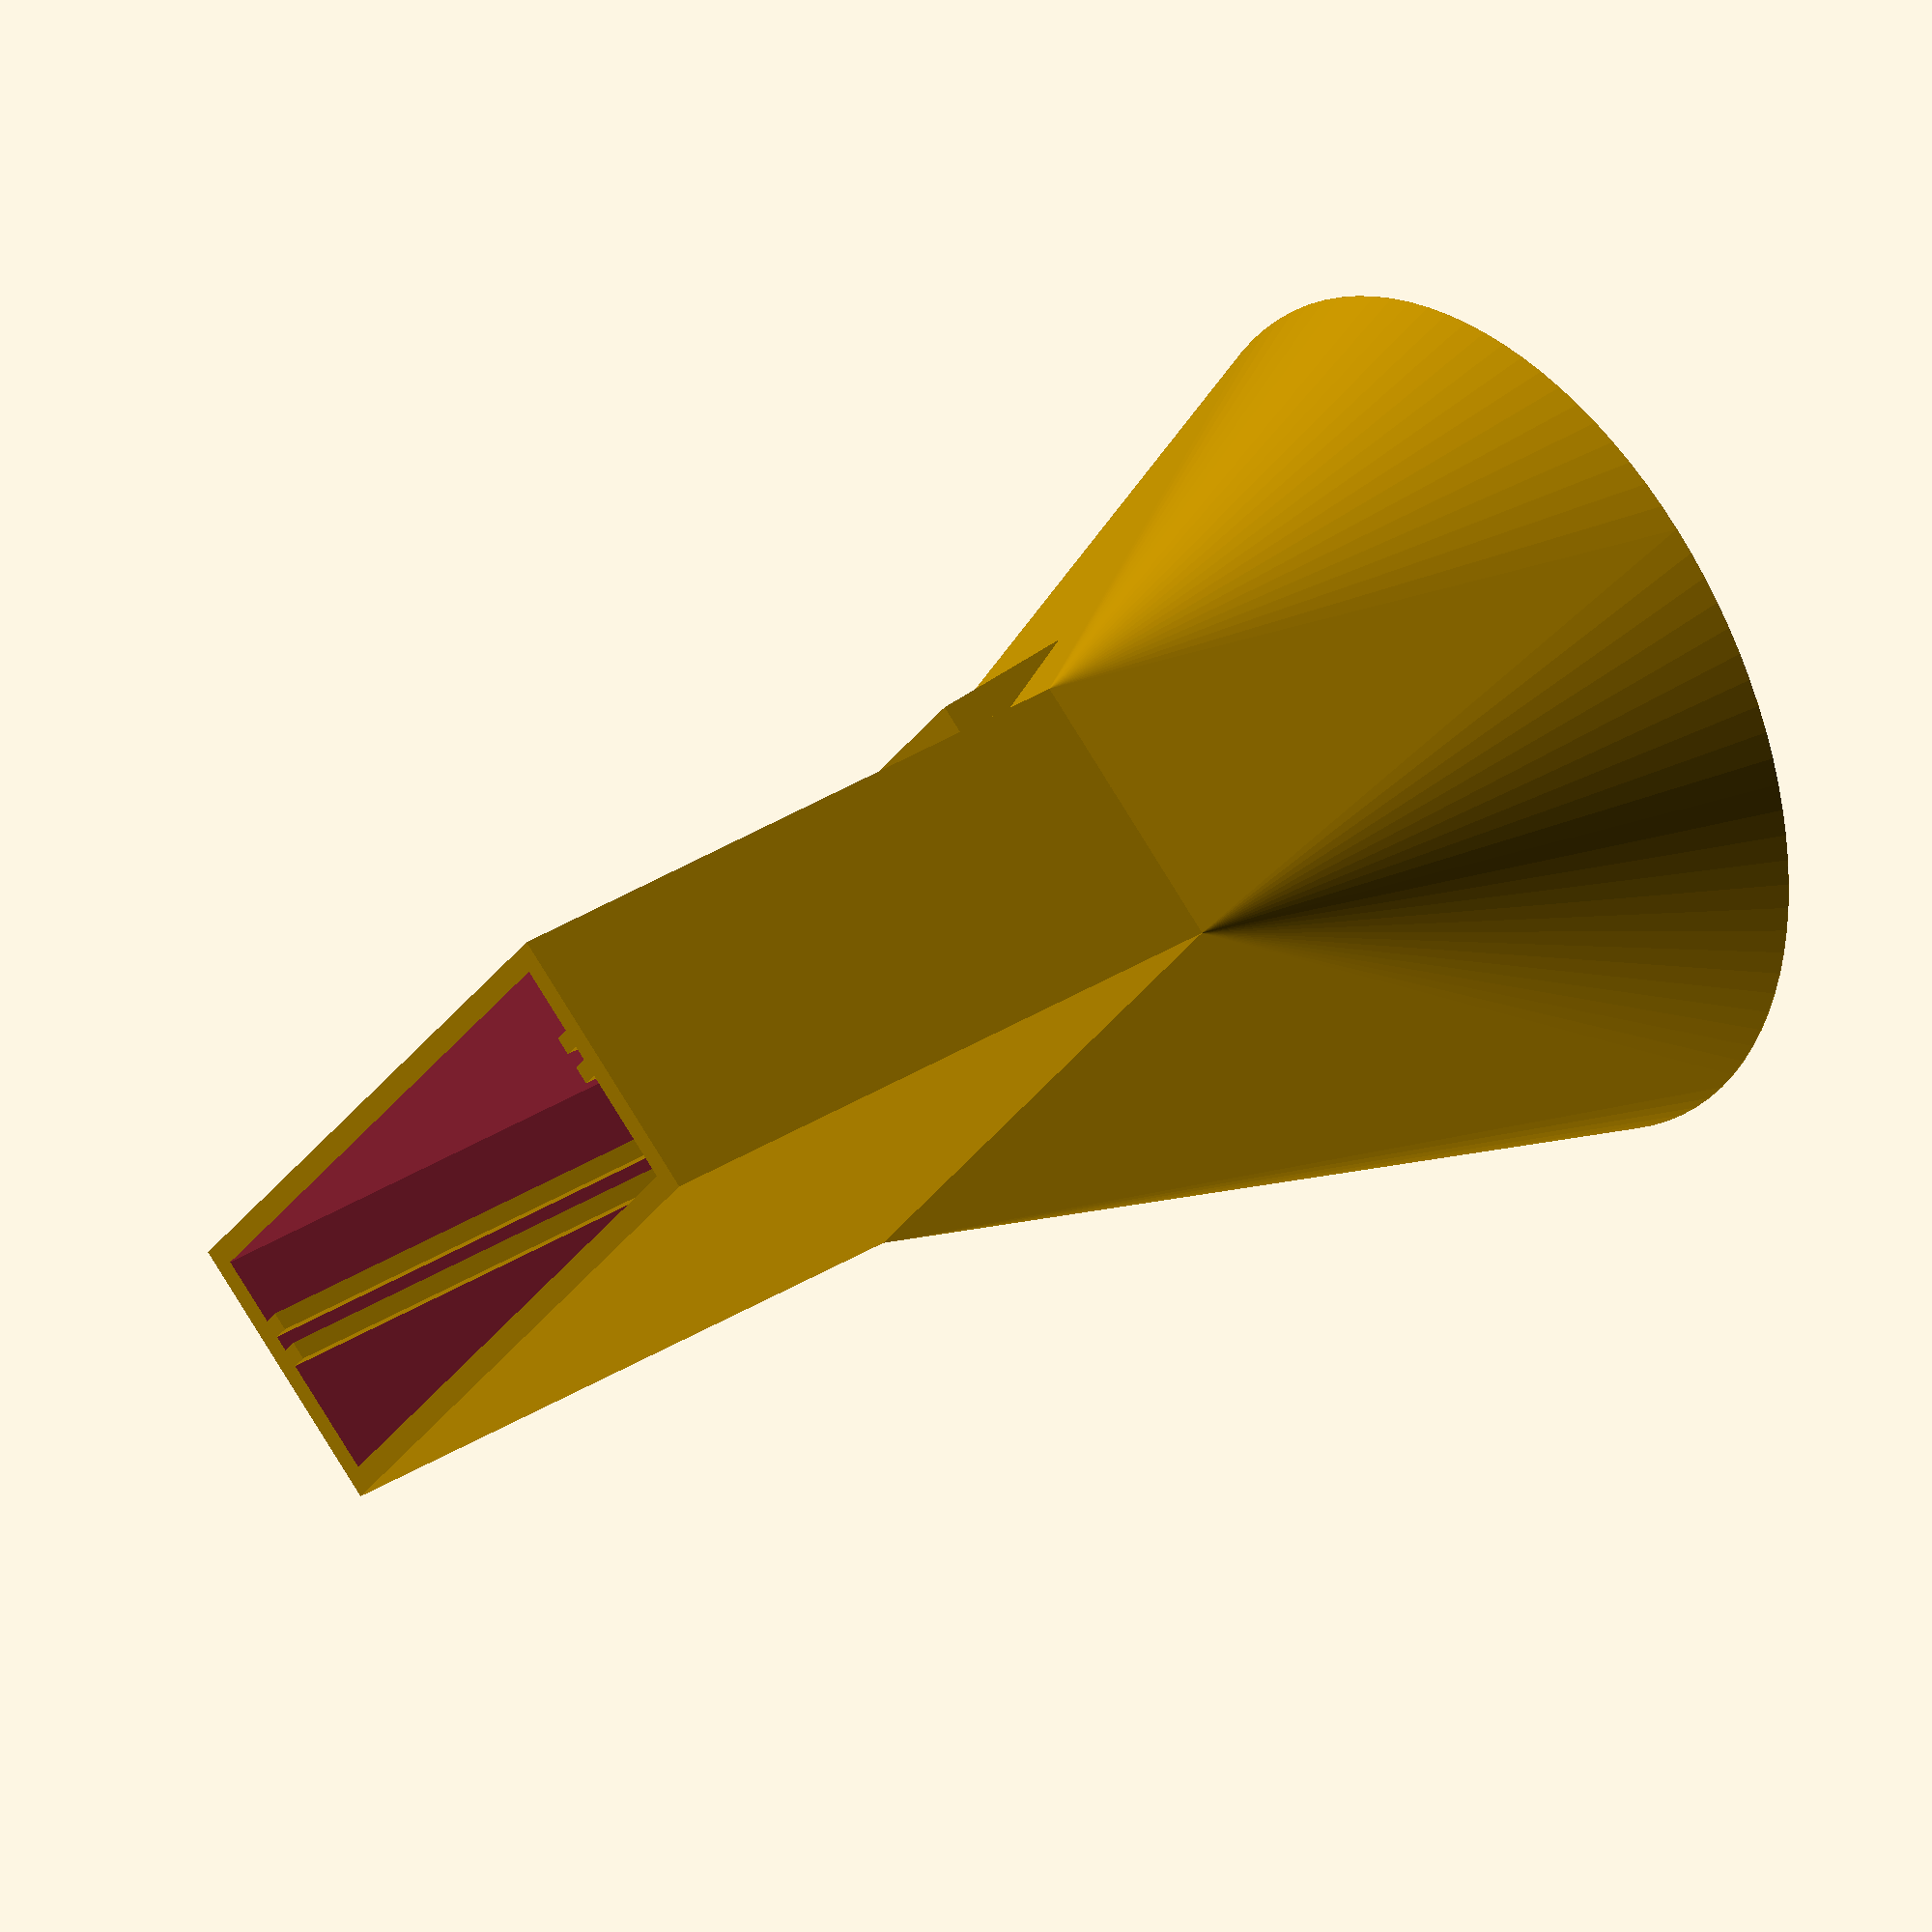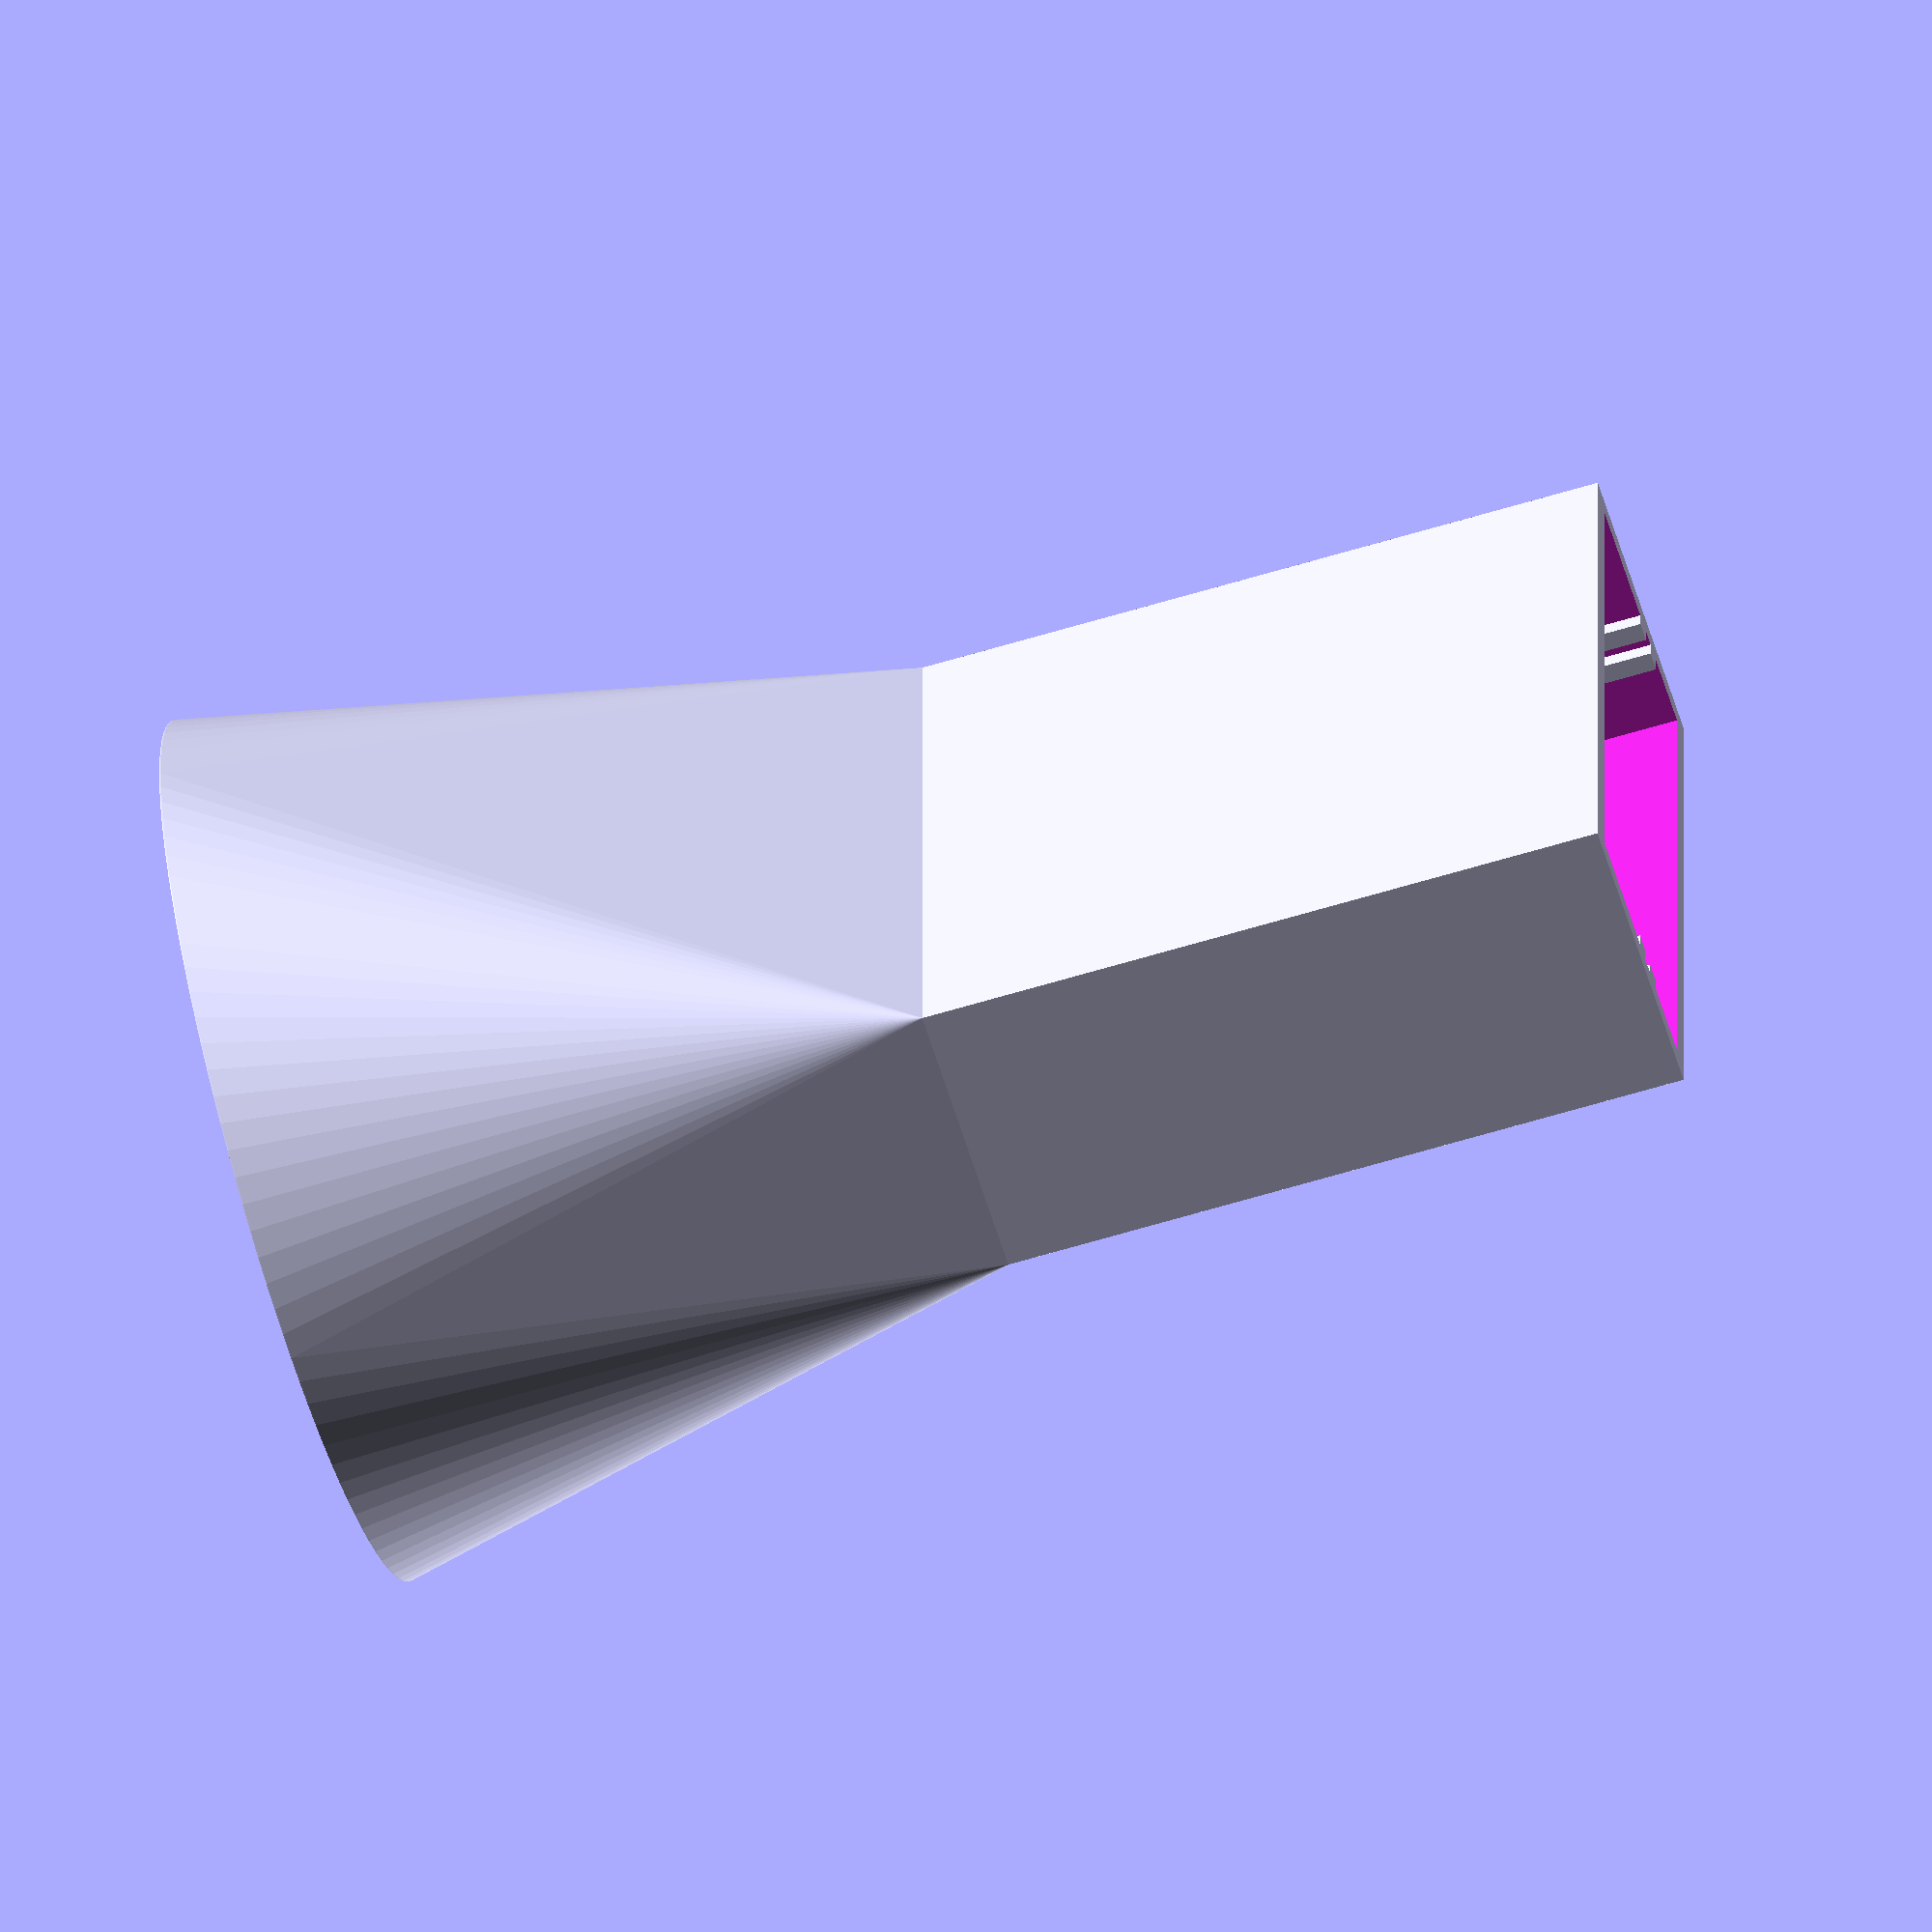
<openscad>
// inner shield and sensor mount for TFA Dostmann's Protective cover for outdoor transmitter with solar fan 98.1111
// https://www.tfa-dostmann.de/en/product/protective-cover-for-outdoor-transmitter-with-solar-fan-98-1111/
// fitting to FUEL4EP's AsksinPP Homebrew climate sensor HB-UNI-Sensor1-THP_MA-AHT20_BMP280 and PCB HB-UNI-SEN-BATT_ATMega1284P_E07-868MS10_FRAM_FUEL4EP
// HB-UNI-Sensor1-THP_MA-AHT20_BMP280: https://github.com/FUEL4EP/HomeAutomation/tree/master/AsksinPP_developments/sketches/HB-UNI-Sensor1-THP_MA-AHT20_BMP280
// HB-UNI-SEN-BATT_ATMega1284P_E07-868MS10_FRAM_FUEL4EP: https://github.com/FUEL4EP/HomeAutomation/tree/master/AsksinPP_developments/PCBs/HB-UNI-SEN-BATT_ATMega1284P_E07-868MS10_FRAM_FUEL4EP
// (C) 05.07.2024 FUEL4EP (Creative Commons)
// https://creativecommons.org/licenses/by-nc-sa/4.0/
// You are free to Share & Adapt under the following terms:
// Give Credit, NonCommercial, ShareAlike

// IMPORTANT: Please adjust the variable 'GapOverlap_Top' below to
// get a proper and not too tight fitting of the cover
// and the bottom box.
// The necessary adjustment may depend on your 3D
// printer's tolerances.
//
// V1.0 05.07.2024 initial version
// V1.1 05.07.2024 fixed TFA wedge cut out in bottom loft, increased GapOverlap_Top to 0.3

$fn = 100;
delta=0.02;


// switches to enable/disable the parts of the drawing
showTopLoft=0;
showBottomLoft=1;
showSensorContainer=1;
showTFAWedge=1;

hPCB=21;
ehPCB=5;
wPCB=75.2;
bPCB=75.2;
dWall=2.5;

hHelper=0.1;

zhBottomLoft=75;
rBottom=90/2;

zhTopLoft=25;
rTop=60/2; 

dPCB=1.7;


wxPCBSlide=2;
wyPCBSlide=2;
dyPCBSlide=hPCB/2-wyPCBSlide-dPCB/2-ehPCB;

zWedge=3*wxPCBSlide;



zOverlap_Top=20;
GapOverlap_Top=0.3;

xTFA_Wedge=32.2;
zTFAWedge=70.2;
ytopTFAWedge=5.2;
ybottomTFAWedge=10.2;
dxTFAWedge=15;

rBottomPlate=70/2;
rHoleBottomPlate=3.5/2;
wFilletBottom_Plate=6;

module wedge(length, width, begin_height, end_height) {
    
// length of the wedge (x axis)
// width of the wedge (z axis)
// height of the wedge at the beginning (y axis)
// height of the wedge at the end (y axis)
{
  linear_extrude(height = width, center = false)
    polygon(points=[[0,0],[length,0],[length,begin_height],[0,end_height],[0,0]]);
  }
}


module PCB_single_slide(X,Y,Z) {
  translate ([0,0,-Z/2]) cube([X,Y,Z]);  
}

module PCB_single_conductor(X,Y,Z){
    translate ([0,dPCB/2,0]) PCB_single_slide(wxPCBSlide,wyPCBSlide,Z);
    translate ([0,-dPCB/2-wyPCBSlide,0]) PCB_single_slide(wxPCBSlide,wyPCBSlide,Z);
    translate ([wxPCBSlide,dPCB/2+wyPCBSlide,-Z/2]) rotate([270,0,180]) wedge(wxPCBSlide,2*wyPCBSlide+dPCB,0,wyPCBSlide);
}

module sensor_container(X,Y,Z) {
  translate ([0,0,0]) {
    difference(){
      cube([X+2*dWall,Y+2*dWall,Z],center=true);
      translate ([0,0,-delta]) difference(){
      cube([X,Y,Z+3*delta],center=true);
      }
    }
  }
  translate ([X/2-wxPCBSlide,dyPCBSlide,0]) PCB_single_conductor(0,0,wPCB);
  mirror([1,0,0]) translate ([X/2-wxPCBSlide,dyPCBSlide,0]) PCB_single_conductor(0,0,wPCB);

}



module loft_rect2circ(X,Y,R,Z) {
  hull(){
      translate([0,0,0]) cube([X,Y,hHelper],center=true);
      translate([0,0,-Z])cylinder(h=hHelper,r=R,center=true);
    }; 
}

module overlap(X,Y,Z,Gap){
  difference() {
    cube([X+4*dWall+2*Gap,Y+4*dWall+2*Gap,Z],center=true);
    translate ([0,0,-delta]) cube([X+2*dWall+2*Gap,Y+2*dWall+2*Gap,Z+3*delta],center=true); 
  }
}


// bottom loft
if (showBottomLoft) {
  translate ([0,0,0]) difference() {
    loft_rect2circ(wPCB+2*dWall,hPCB+ehPCB+2*dWall,rBottom+dWall,zhBottomLoft);
  translate ([0,0,delta]) loft_rect2circ(wPCB,hPCB+ehPCB,rBottom,zhBottomLoft+2*delta);
  translate ([-xTFA_Wedge/2,dxTFAWedge,-zhBottomLoft+zTFAWedge]) rotate([0,90,0]) translate ([-0,0,-delta]) wedge(zTFAWedge, xTFA_Wedge, ybottomTFAWedge, ytopTFAWedge) ; 
  }
}

// top loft
if (showTopLoft) {
  mirror ([0,0,1]) translate ([0,0,-wPCB]) difference() {
      loft_rect2circ(wPCB+4*dWall+2*GapOverlap_Top,hPCB+ehPCB+4*dWall+2*GapOverlap_Top,rTop+dWall,zhTopLoft);
      translate ([0,0,delta]) loft_rect2circ(wPCB+dWall,hPCB+ehPCB+dWall,rTop,zhTopLoft+2*delta); 
  }
  translate ([0,0,+wPCB-zOverlap_Top/2]) overlap(wPCB,hPCB+ehPCB,zOverlap_Top,GapOverlap_Top);
}

// sensor container
if (showSensorContainer) {
  translate ([0,0,wPCB/2]) sensor_container(bPCB,hPCB+ehPCB,wPCB);
}

// TFA_wedge
if (showTFAWedge) {
   translate ([-xTFA_Wedge/2,dxTFAWedge,-zhBottomLoft+zTFAWedge]) rotate([0,90,0]) difference(){
      translate ([-dWall,-dWall,-dWall]) wedge(zTFAWedge+dWall, xTFA_Wedge+2*dWall, ybottomTFAWedge+2*dWall, ytopTFAWedge+2*dWall) ;
      translate ([-0,0,-delta]) wedge(zTFAWedge, xTFA_Wedge, ybottomTFAWedge, ytopTFAWedge) ; 
   }  
 difference(){
   translate ([0,0,-zhBottomLoft+dWall/2]) cylinder(h=dWall,r=rBottomPlate, center=true);
   translate ([0,dxTFAWedge+ybottomTFAWedge/2,-zhBottomLoft+dWall/2-delta]) cube([xTFA_Wedge,ybottomTFAWedge,dWall+2*delta],center=true);
   translate ([0,0,-zhBottomLoft+dWall/2-delta]) cylinder(r=rHoleBottomPlate,h=dWall+2*delta,center=true);
  }

  difference(){
    union(){
      translate ([0,0,-zhBottomLoft+dWall/2]) cube([2*rBottom,wFilletBottom_Plate,dWall],center=true);
      difference(){
        translate ([0,0,-zhBottomLoft+dWall/2]) rotate([0,0,90]) cube([2*rBottom,wFilletBottom_Plate,dWall],center=true);
        translate ([0,dxTFAWedge+ybottomTFAWedge/2,-zhBottomLoft+dWall/2-delta]) cube([xTFA_Wedge,ybottomTFAWedge,dWall+2*delta],center=true);
     }
   }
   translate ([0,0,-zhBottomLoft+dWall/2-delta]) cylinder(r=rHoleBottomPlate,h=dWall+2*delta,center=true);
  }
  
}


</openscad>
<views>
elev=147.8 azim=128.9 roll=132.3 proj=o view=solid
elev=242.2 azim=270.1 roll=252.8 proj=o view=wireframe
</views>
